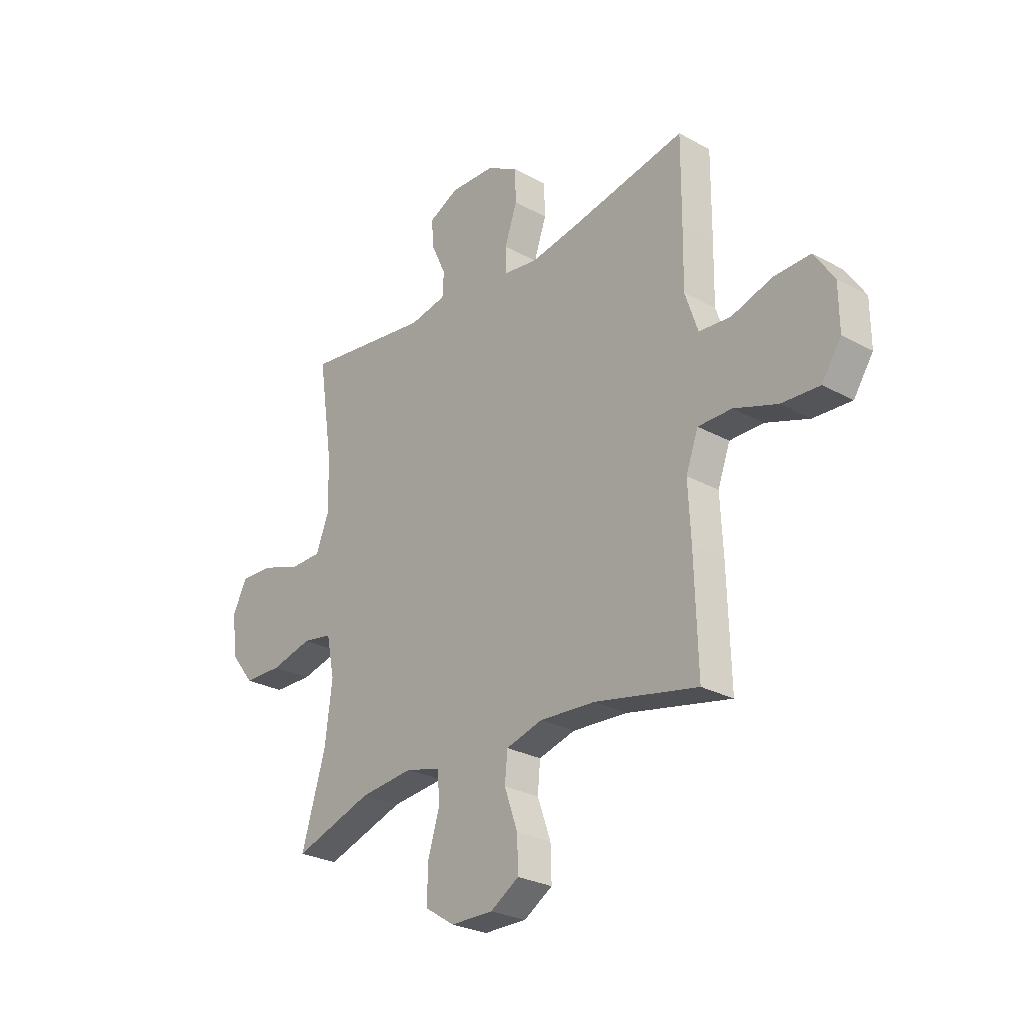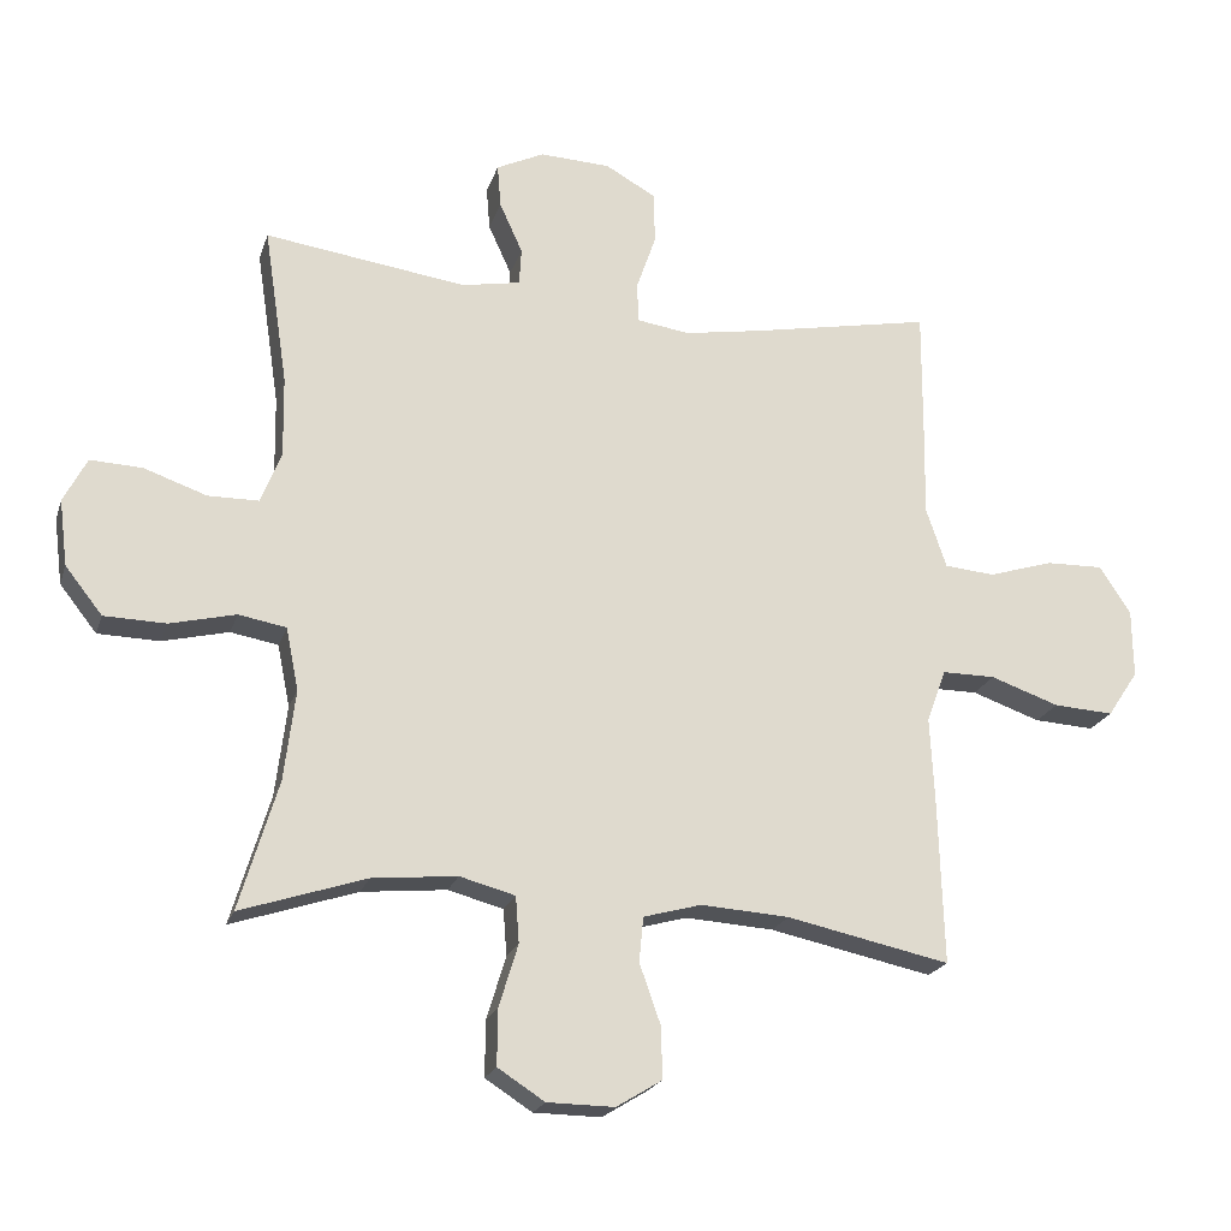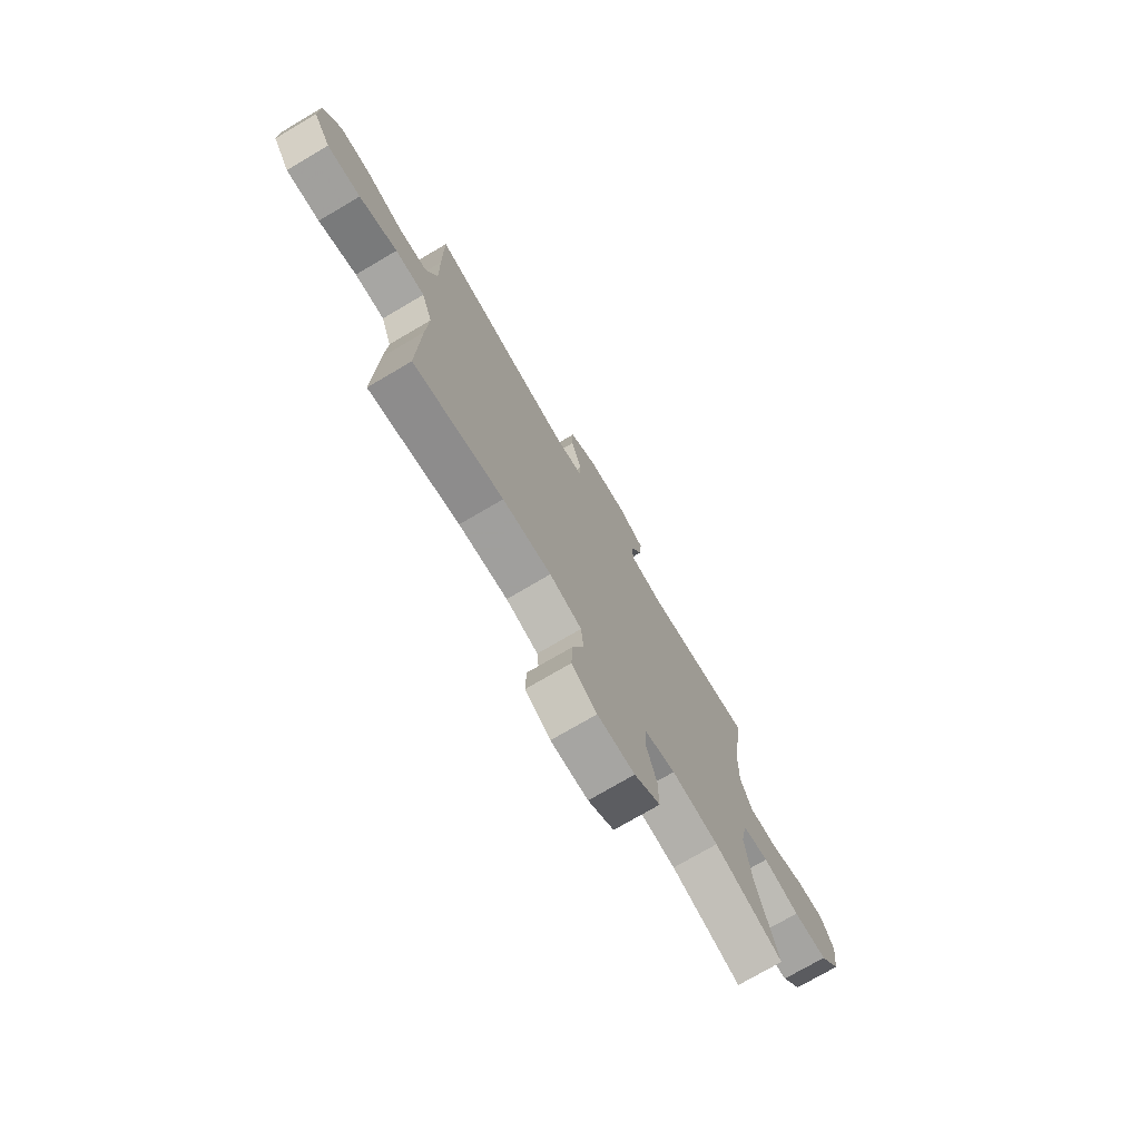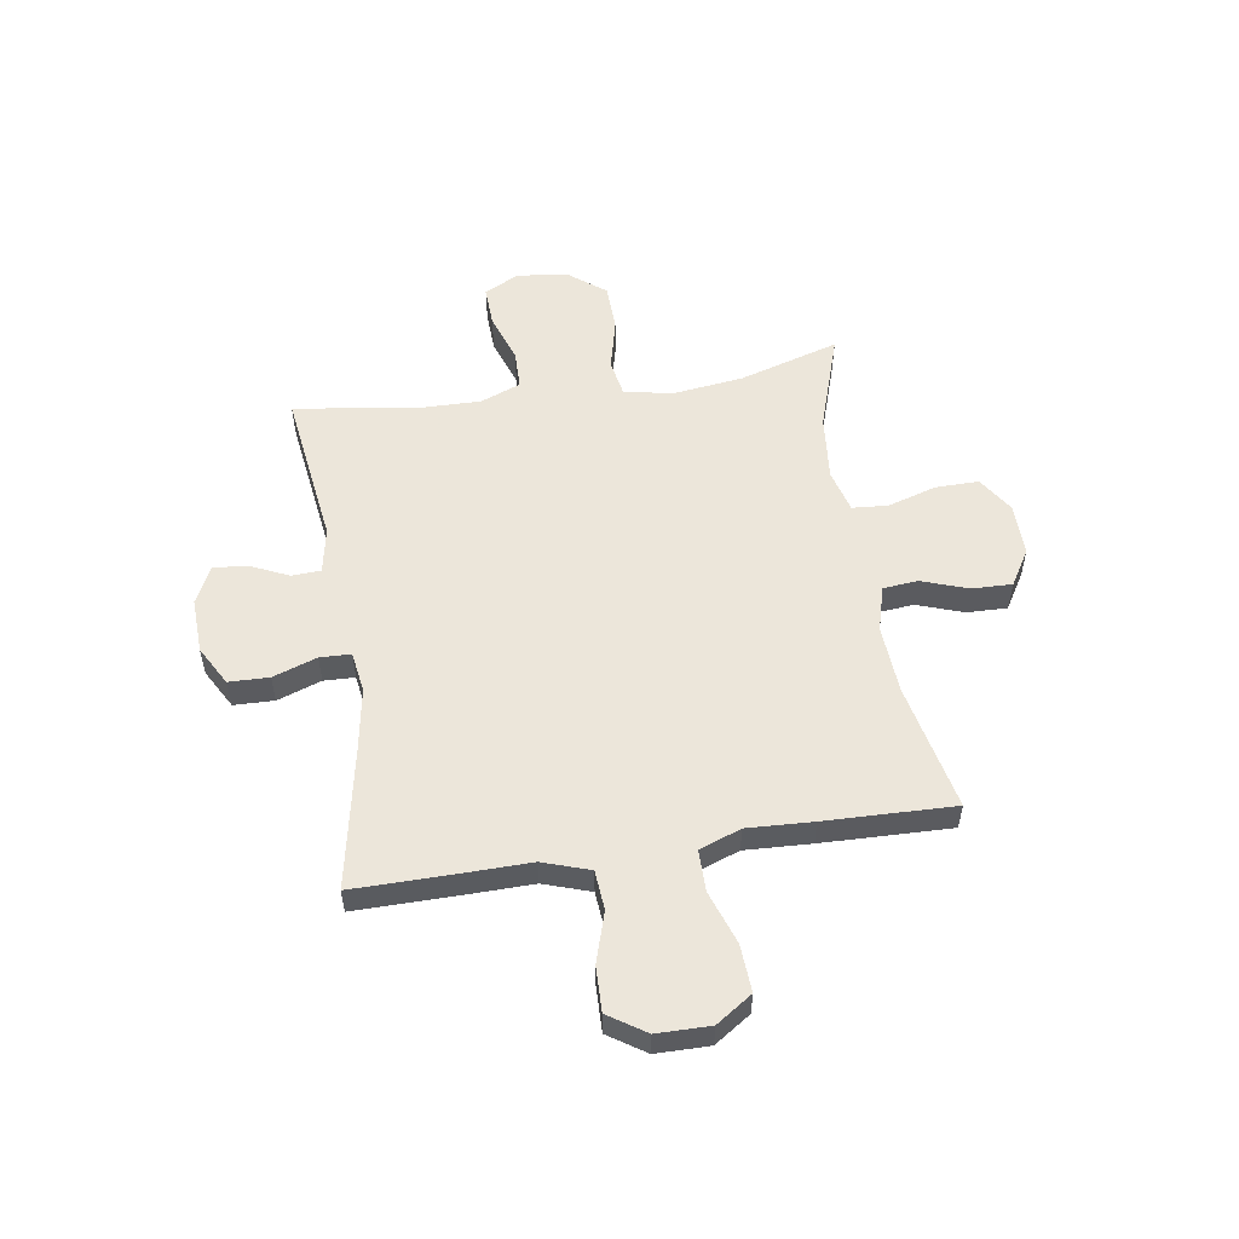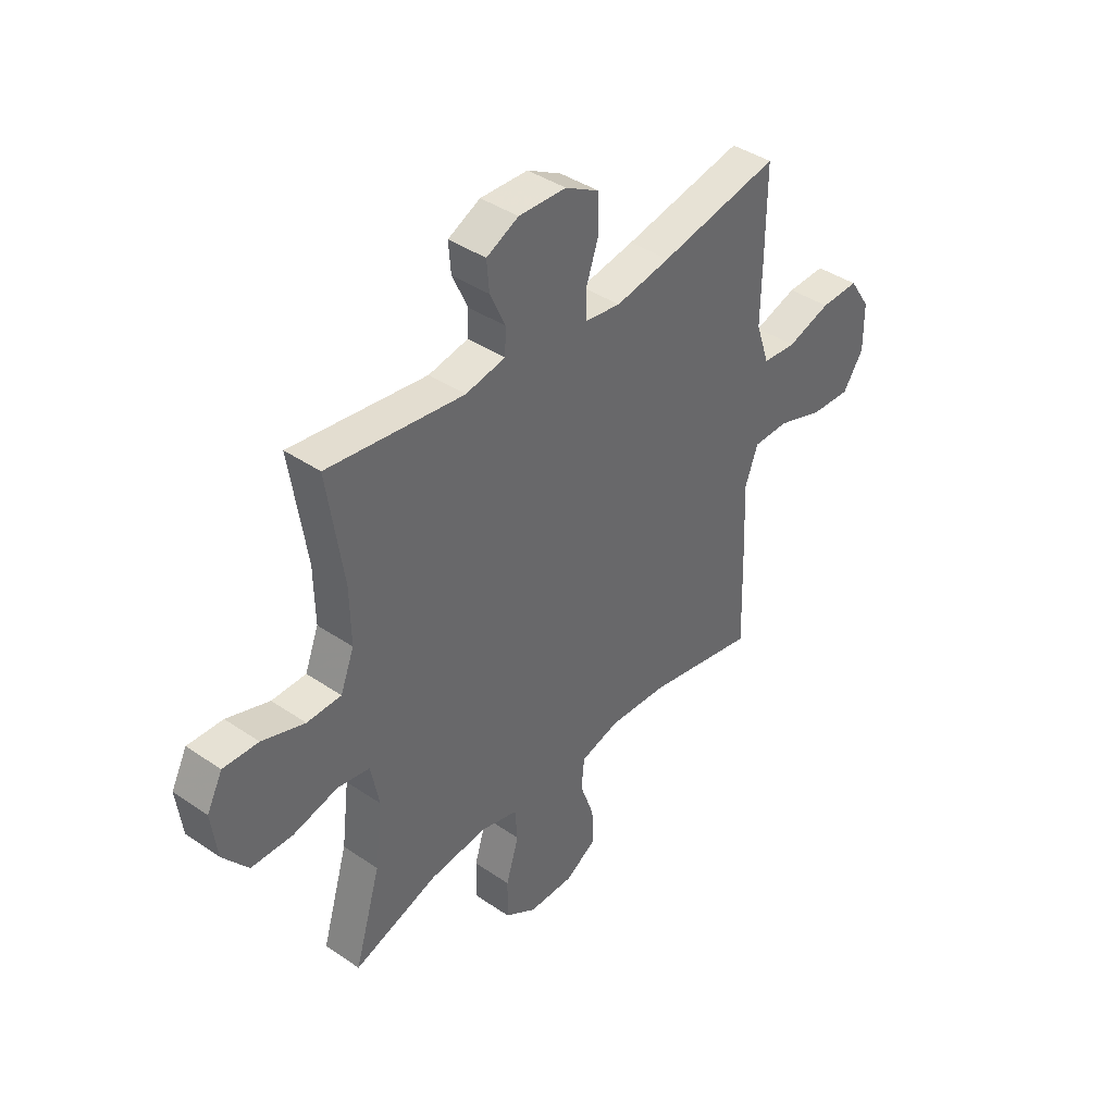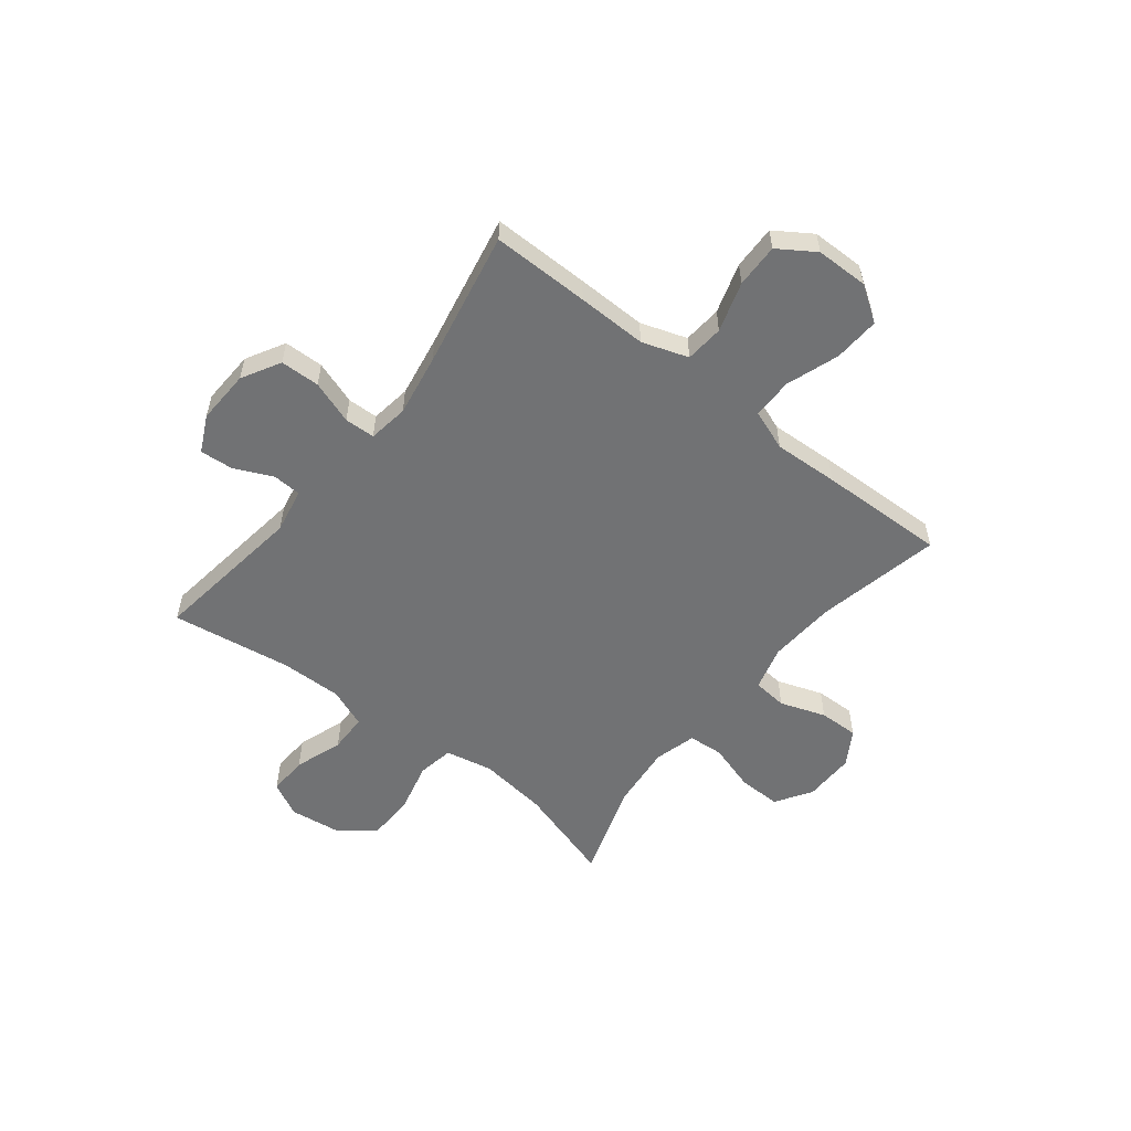
<metadata>
{"format":"obj","ext":"obj","renderer":"f3d","projection":"perspective","resolution":1024,"background":"white","views":[{"elev":-26.9,"azim":49.5,"up":"+Z"},{"elev":-21.2,"azim":-15.8,"up":"+Z"},{"elev":-74.2,"azim":120.5,"up":"+Z"},{"elev":54.6,"azim":81.1,"up":"+Y"},{"elev":40.6,"azim":-50.1,"up":"+Z"},{"elev":-55.5,"azim":51.7,"up":"+Y"}]}
</metadata>
<code>
v -0.5 0.07 -0.5
v -0.445 0.07 -0.316
v -0.429 0.07 -0.186
v -0.447 0.07 -0.097
v -0.515 0.07 -0.085
v -0.609 0.07 -0.108
v -0.697 0.07 -0.106
v -0.75 0.07 -0.039
v -0.762 0.07 0.055
v -0.729 0.07 0.119
v -0.655 0.07 0.116
v -0.565 0.07 0.085
v -0.493 0.07 0.086
v -0.464 0.07 0.16
v -0.466 0.07 0.275
v -0.5 0.07 0.5
v -0.212 0.07 0.461
v -0.128 0.07 0.477
v -0.125 0.07 0.53
v -0.158 0.07 0.602
v -0.163 0.07 0.664
v -0.095 0.07 0.697
v 0.006 0.07 0.693
v 0.078 0.07 0.653
v 0.08 0.07 0.579
v 0.052 0.07 0.498
v 0.054 0.07 0.441
v 0.129 0.07 0.43
v 0.245 0.07 0.45
v 0.5 0.07 0.5
v 0.499 0.07 0.318
v 0.497 0.07 0.188
v 0.526 0.07 0.102
v 0.598 0.07 0.096
v 0.691 0.07 0.125
v 0.773 0.07 0.127
v 0.818 0.07 0.059
v 0.819 0.07 -0.039
v 0.775 0.07 -0.105
v 0.689 0.07 -0.1
v 0.591 0.07 -0.066
v 0.515 0.07 -0.066
v 0.487 0.07 -0.142
v 0.493 0.07 -0.263
v 0.5 0.07 -0.5
v 0.267 0.07 -0.451
v 0.141 0.07 -0.443
v 0.058 0.07 -0.466
v 0.052 0.07 -0.53
v 0.082 0.07 -0.615
v 0.084 0.07 -0.689
v 0.019 0.07 -0.729
v -0.077 0.07 -0.728
v -0.144 0.07 -0.685
v -0.143 0.07 -0.605
v -0.116 0.07 -0.516
v -0.121 0.07 -0.45
v -0.2 0.07 -0.429
v -0.321 0.07 -0.441
v -0.5 0 -0.5
v -0.445 0 -0.316
v -0.429 0 -0.186
v -0.447 0 -0.097
v -0.515 0 -0.085
v -0.609 0 -0.108
v -0.697 0 -0.106
v -0.75 0 -0.039
v -0.762 0 0.055
v -0.729 0 0.119
v -0.655 0 0.116
v -0.565 0 0.085
v -0.493 0 0.086
v -0.464 0 0.16
v -0.466 0 0.275
v -0.5 0 0.5
v -0.212 0 0.461
v -0.128 0 0.477
v -0.125 0 0.53
v -0.158 0 0.602
v -0.163 0 0.664
v -0.095 0 0.697
v 0.006 0 0.693
v 0.078 0 0.653
v 0.08 0 0.579
v 0.052 0 0.498
v 0.054 0 0.441
v 0.129 0 0.43
v 0.245 0 0.45
v 0.5 0 0.5
v 0.499 0 0.318
v 0.497 0 0.188
v 0.526 0 0.102
v 0.598 0 0.096
v 0.691 0 0.125
v 0.773 0 0.127
v 0.818 0 0.059
v 0.819 0 -0.039
v 0.775 0 -0.105
v 0.689 0 -0.1
v 0.591 0 -0.066
v 0.515 0 -0.066
v 0.487 0 -0.142
v 0.493 0 -0.263
v 0.5 0 -0.5
v 0.267 0 -0.451
v 0.141 0 -0.443
v 0.058 0 -0.466
v 0.052 0 -0.53
v 0.082 0 -0.615
v 0.084 0 -0.689
v 0.019 0 -0.729
v -0.077 0 -0.728
v -0.144 0 -0.685
v -0.143 0 -0.605
v -0.116 0 -0.516
v -0.121 0 -0.45
v -0.2 0 -0.429
v -0.321 0 -0.441
f 54 55 56
f 53 54 56
f 52 53 56
f 51 52 56
f 50 51 56
f 49 50 56
f 48 49 56 57
f 47 48 57 58
f 43 44 45 46
f 42 43 46 47
f 39 40 41
f 38 39 41
f 37 38 41
f 36 37 41
f 35 36 41
f 34 35 41
f 33 34 41 42
f 42 47 58
f 33 42 58
f 32 33 58
f 32 58 59
f 31 32 59
f 30 31 59
f 29 30 59
f 24 25 26
f 23 24 26
f 22 23 26
f 21 22 26
f 20 21 26
f 19 20 26
f 18 19 26 27
f 17 18 27
f 15 16 17
f 17 27 28
f 15 17 28
f 14 15 28
f 10 11 12
f 9 10 12
f 8 9 12
f 7 8 12
f 6 7 12
f 5 6 12
f 4 5 12 13
f 59 1 2
f 29 59 2
f 28 29 2
f 4 13 14 28
f 3 4 28
f 2 3 28
f 115 114 113
f 115 113 112
f 115 112 111
f 115 111 110
f 115 110 109
f 115 109 108
f 116 115 108 107
f 117 116 107 106
f 105 104 103 102
f 106 105 102 101
f 100 99 98
f 100 98 97
f 100 97 96
f 100 96 95
f 100 95 94
f 100 94 93
f 101 100 93 92
f 117 106 101
f 117 101 92
f 117 92 91
f 118 117 91
f 118 91 90
f 118 90 89
f 118 89 88
f 85 84 83
f 85 83 82
f 85 82 81
f 85 81 80
f 85 80 79
f 85 79 78
f 86 85 78 77
f 86 77 76
f 76 75 74
f 87 86 76
f 87 76 74
f 87 74 73
f 71 70 69
f 71 69 68
f 71 68 67
f 71 67 66
f 71 66 65
f 71 65 64
f 72 71 64 63
f 61 60 118
f 61 118 88
f 61 88 87
f 87 73 72 63
f 87 63 62
f 87 62 61
f 1 60 61 2
f 2 61 62 3
f 3 62 63 4
f 4 63 64 5
f 5 64 65 6
f 6 65 66 7
f 7 66 67 8
f 8 67 68 9
f 9 68 69 10
f 10 69 70 11
f 11 70 71 12
f 12 71 72 13
f 13 72 73 14
f 14 73 74 15
f 15 74 75 16
f 16 75 76 17
f 17 76 77 18
f 18 77 78 19
f 19 78 79 20
f 20 79 80 21
f 21 80 81 22
f 22 81 82 23
f 23 82 83 24
f 24 83 84 25
f 25 84 85 26
f 26 85 86 27
f 27 86 87 28
f 28 87 88 29
f 29 88 89 30
f 30 89 90 31
f 31 90 91 32
f 32 91 92 33
f 33 92 93 34
f 34 93 94 35
f 35 94 95 36
f 36 95 96 37
f 37 96 97 38
f 38 97 98 39
f 39 98 99 40
f 40 99 100 41
f 41 100 101 42
f 42 101 102 43
f 43 102 103 44
f 44 103 104 45
f 45 104 105 46
f 46 105 106 47
f 47 106 107 48
f 48 107 108 49
f 49 108 109 50
f 50 109 110 51
f 51 110 111 52
f 52 111 112 53
f 53 112 113 54
f 54 113 114 55
f 55 114 115 56
f 56 115 116 57
f 57 116 117 58
f 58 117 118 59
f 59 118 60 1

</code>
